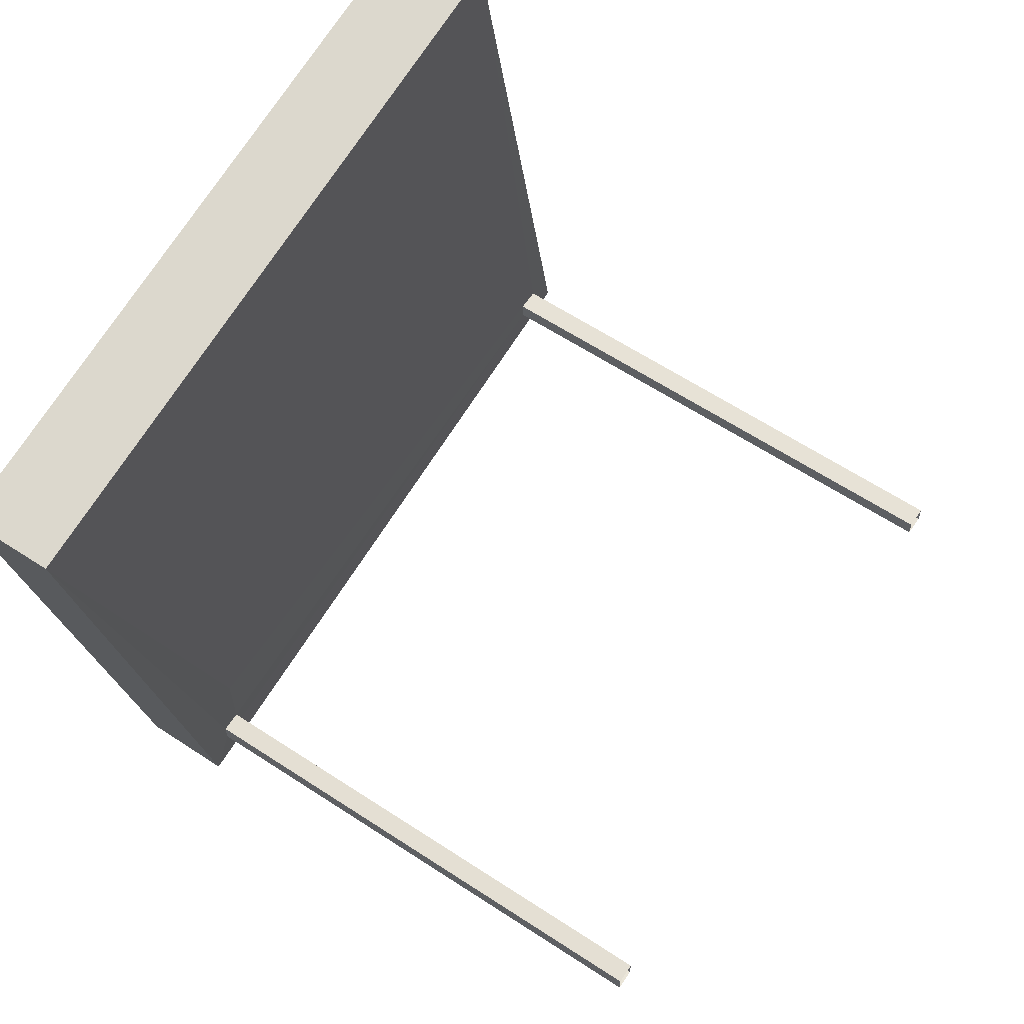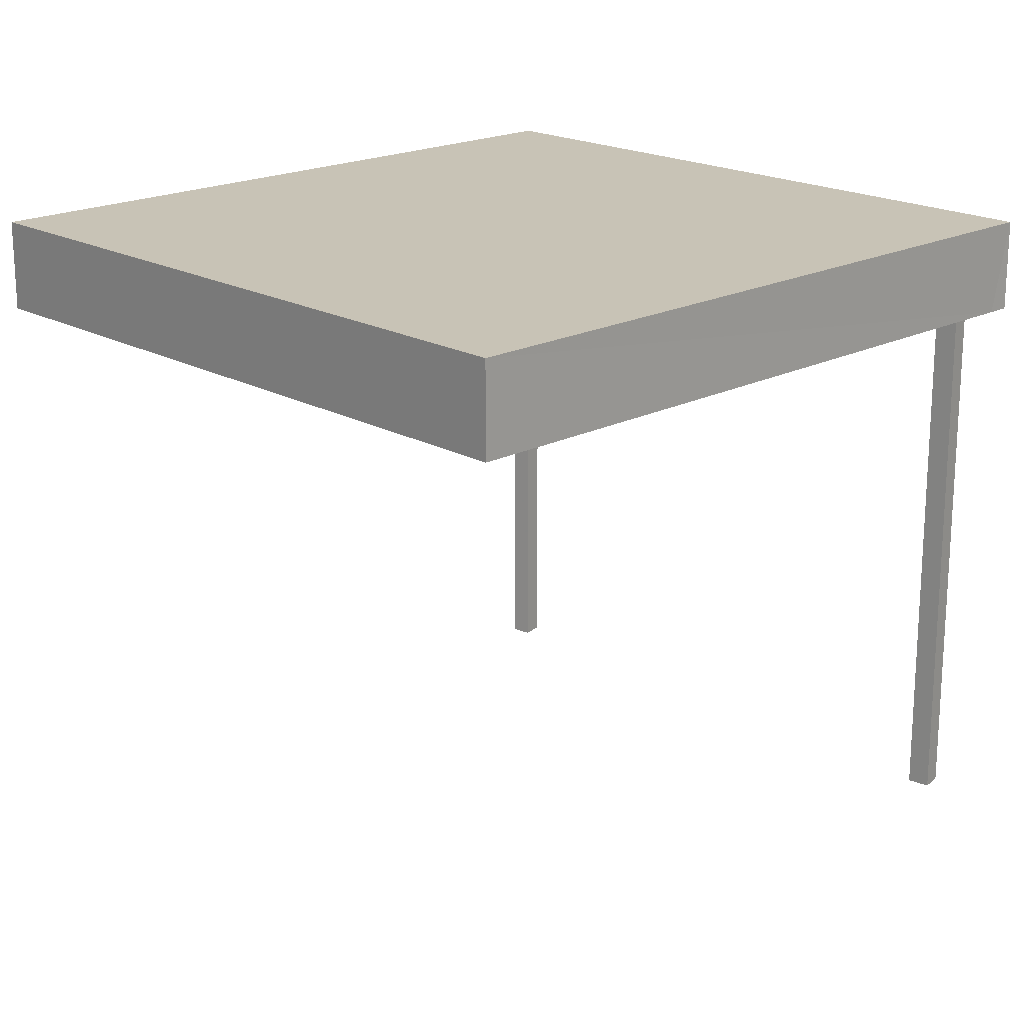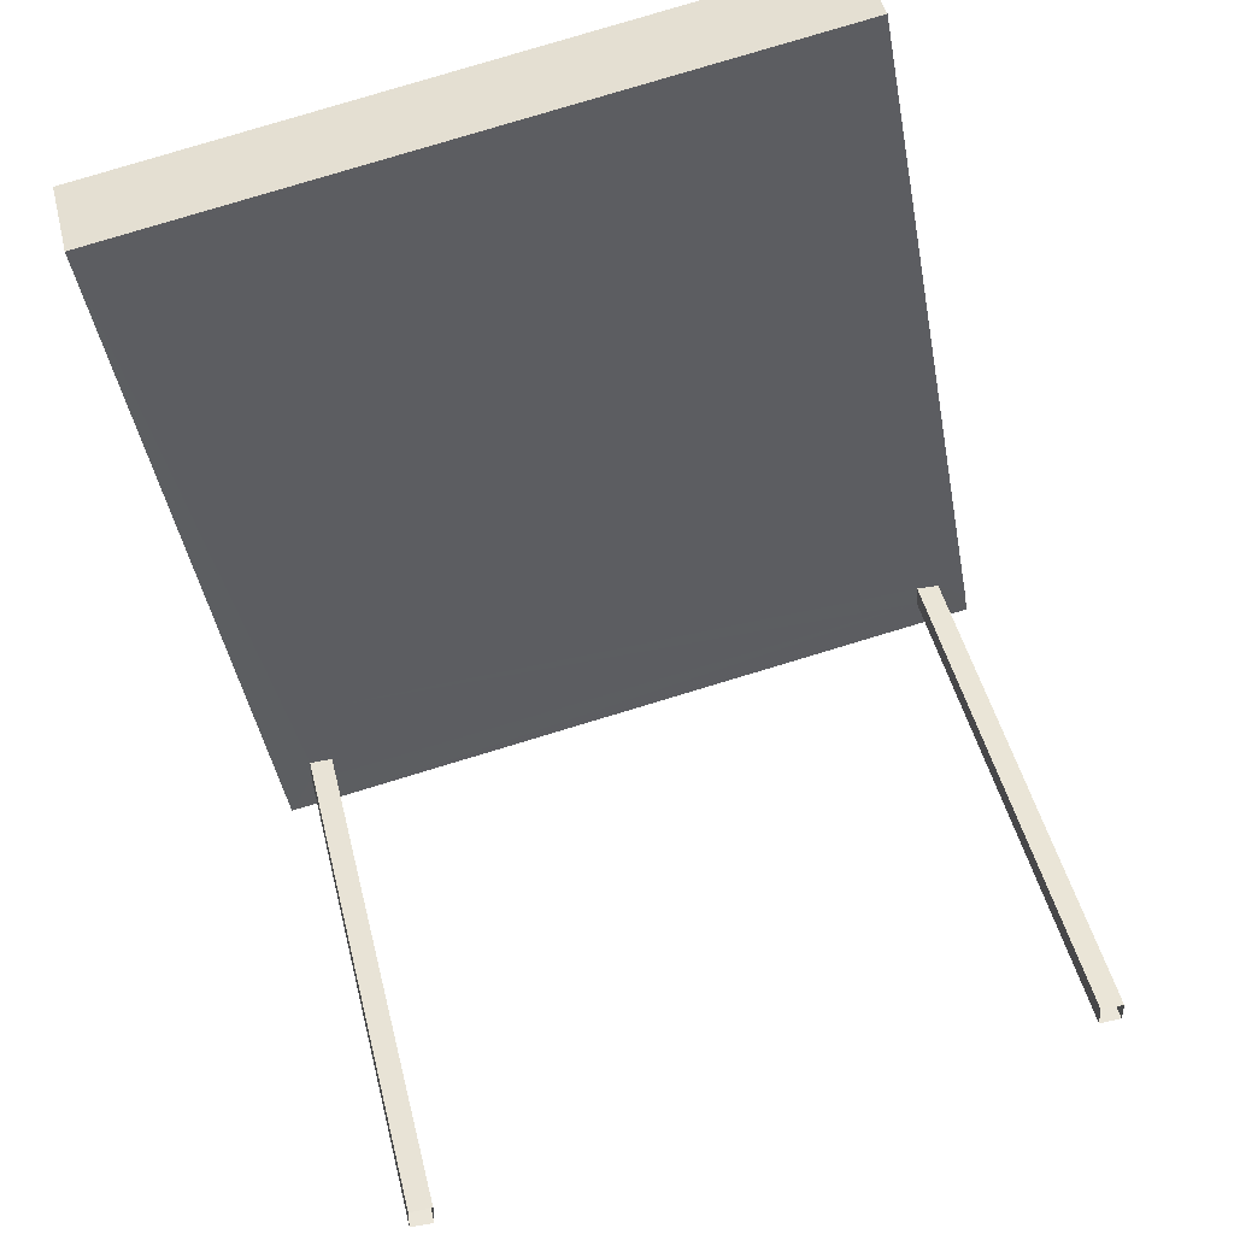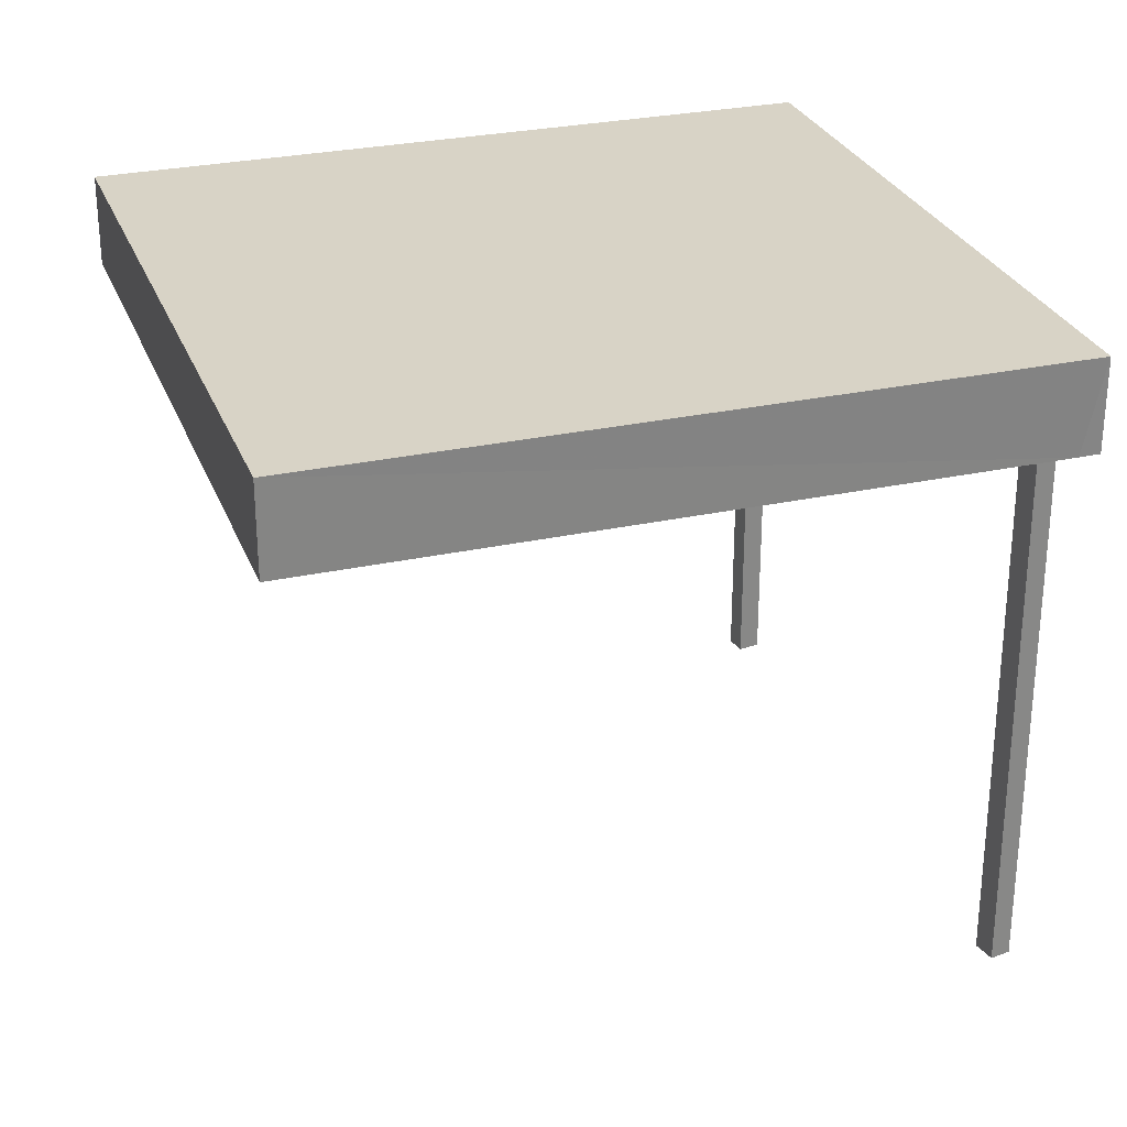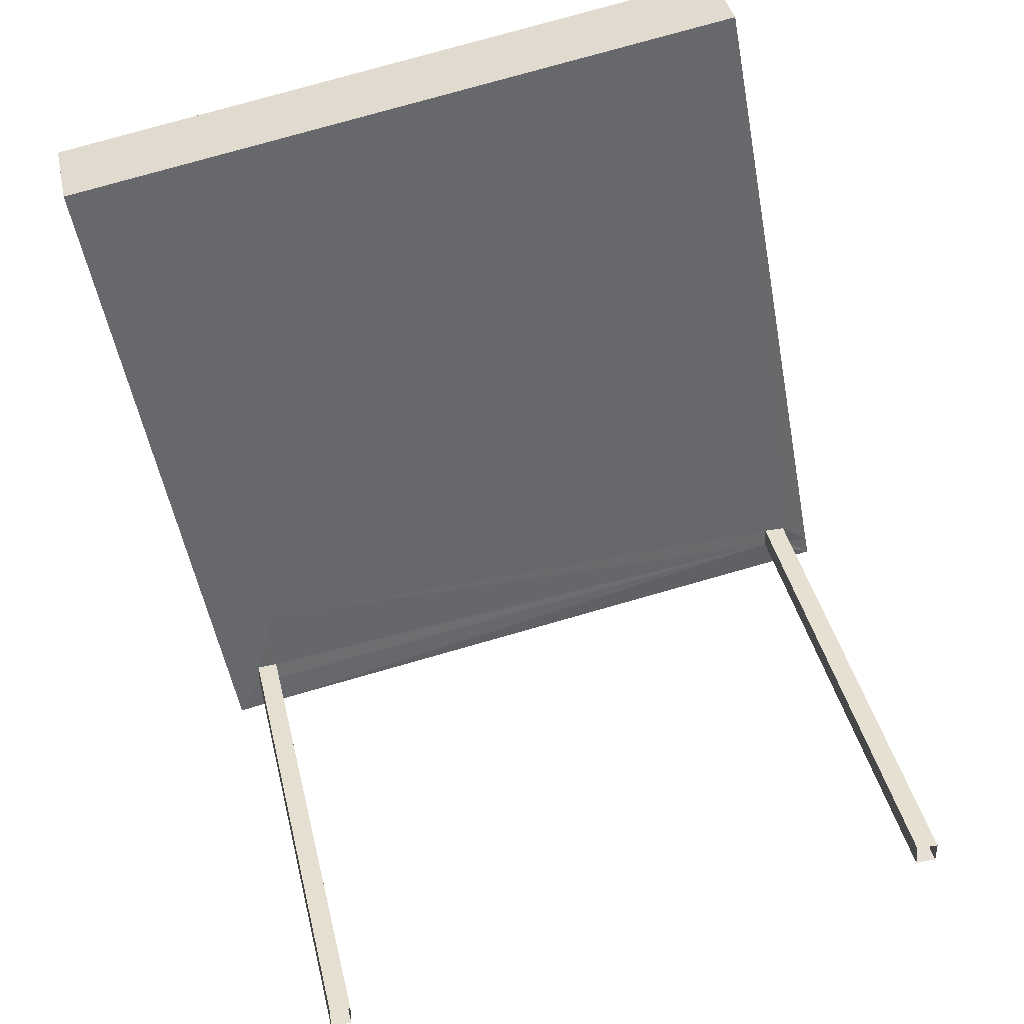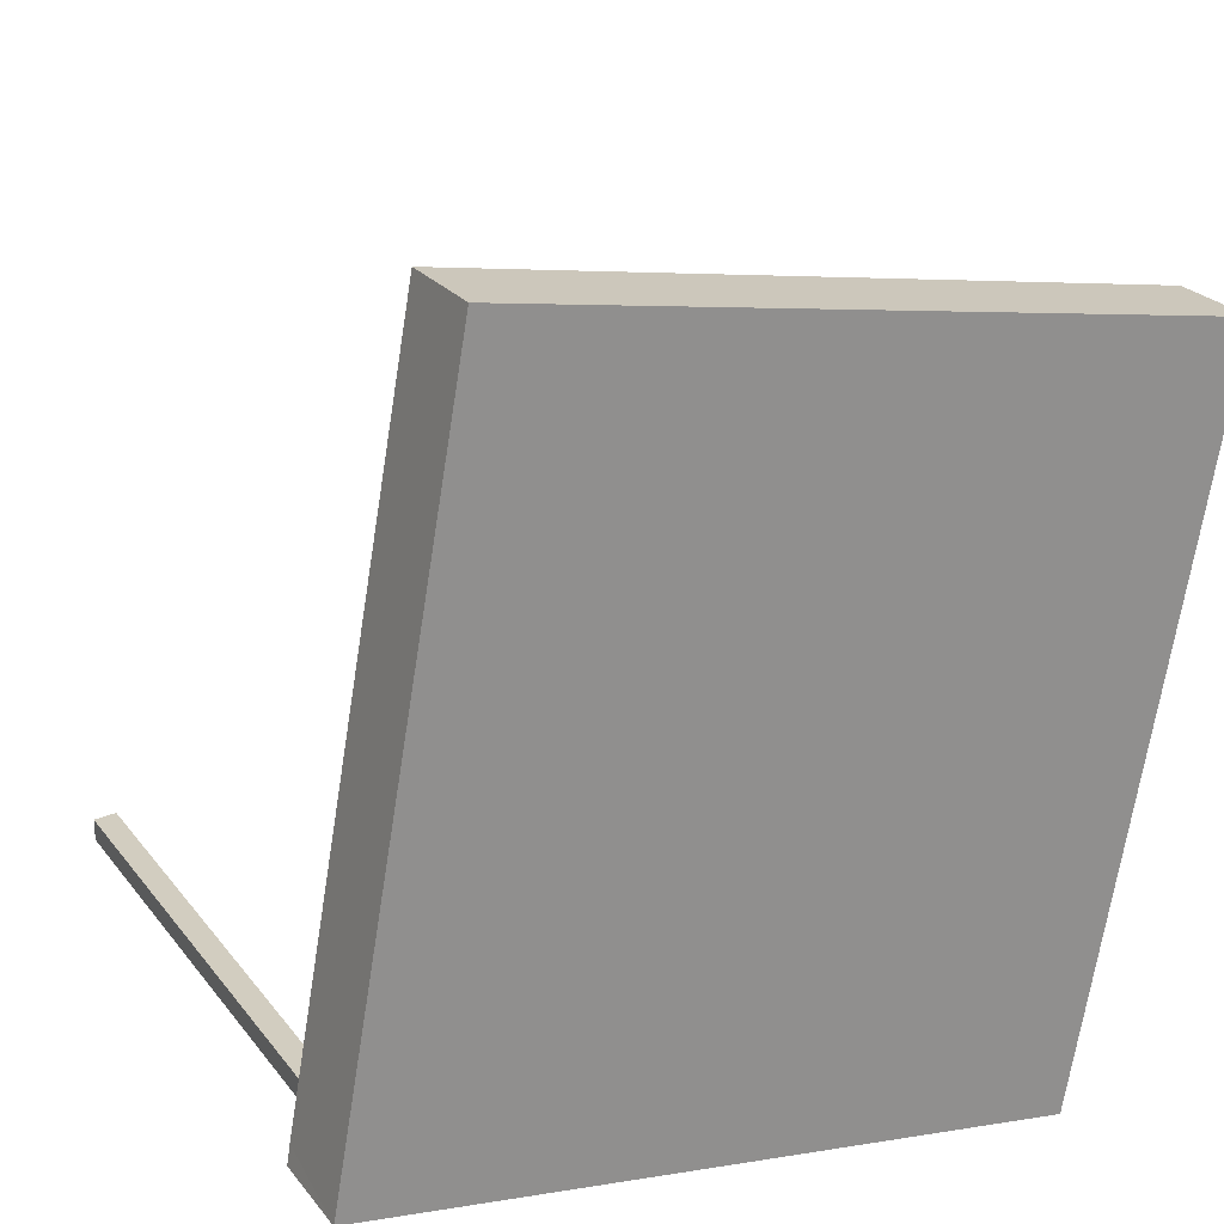
<metadata>
{"format":"obj","ext":"obj","renderer":"f3d","projection":"perspective","resolution":1024,"background":"white","views":[{"elev":61.7,"azim":123.8,"up":"+Y"},{"elev":19.4,"azim":-144.1,"up":"+Z"},{"elev":44.8,"azim":166.8,"up":"+Y"},{"elev":28.1,"azim":-118.6,"up":"+Z"},{"elev":38.0,"azim":167.8,"up":"+Y"},{"elev":25.0,"azim":-28.4,"up":"+Y"}]}
</metadata>
<code>
v -8.91e+04 -9.978e+04 6.956
v -8.91e+04 -9.978e+04 6.956
v -8.91e+04 -9.978e+04 6.956
v -8.91e+04 -9.978e+04 6.956
v -8.91e+04 -9.978e+04 6.956
v -8.91e+04 -9.978e+04 6.956
v -8.91e+04 -9.978e+04 6.956
v -8.91e+04 -9.978e+04 6.956
v -8.91e+04 -9.978e+04 10.51
v -8.91e+04 -9.978e+04 10.51
v -8.91e+04 -9.978e+04 10.51
v -8.91e+04 -9.978e+04 10.51
v -8.91e+04 -9.978e+04 10.51
v -8.91e+04 -9.978e+04 10.51
v -8.91e+04 -9.978e+04 10.51
v -8.91e+04 -9.978e+04 10.51
v -8.91e+04 -9.978e+04 10.51
v -8.91e+04 -9.978e+04 10.51
v -8.91e+04 -9.978e+04 10.51
v -8.91e+04 -9.978e+04 10.51
v -8.91e+04 -9.978e+04 10.51
v -8.909e+04 -9.978e+04 10.51
v -8.91e+04 -9.978e+04 10.51
v -8.909e+04 -9.978e+04 11.11
v -8.91e+04 -9.978e+04 11.11
v -8.91e+04 -9.978e+04 11.11
v -8.91e+04 -9.978e+04 11.11
f 1 2 3
f 4 1 3
f 5 6 7
f 5 8 6
f 9 10 11
f 10 12 13
f 14 15 12
f 9 12 10
f 12 16 13
f 15 16 12
f 11 17 9
f 18 13 19
f 11 20 17
f 18 21 22
f 22 14 20
f 12 23 14
f 13 16 19
f 17 20 23
f 21 15 14
f 18 19 21
f 22 21 14
f 23 20 14
f 24 25 26
f 27 24 26
f 16 3 2
f 16 15 3
f 12 6 8
f 12 9 6
f 20 11 25
f 11 10 26
f 25 11 26
f 21 4 3
f 15 21 3
f 23 8 5
f 23 12 8
f 19 1 4
f 21 19 4
f 23 5 7
f 17 23 7
f 10 13 26
f 13 18 27
f 26 13 27
f 24 27 18
f 22 24 18
f 20 24 22
f 20 25 24
f 19 2 1
f 19 16 2
f 17 7 6
f 9 17 6

</code>
